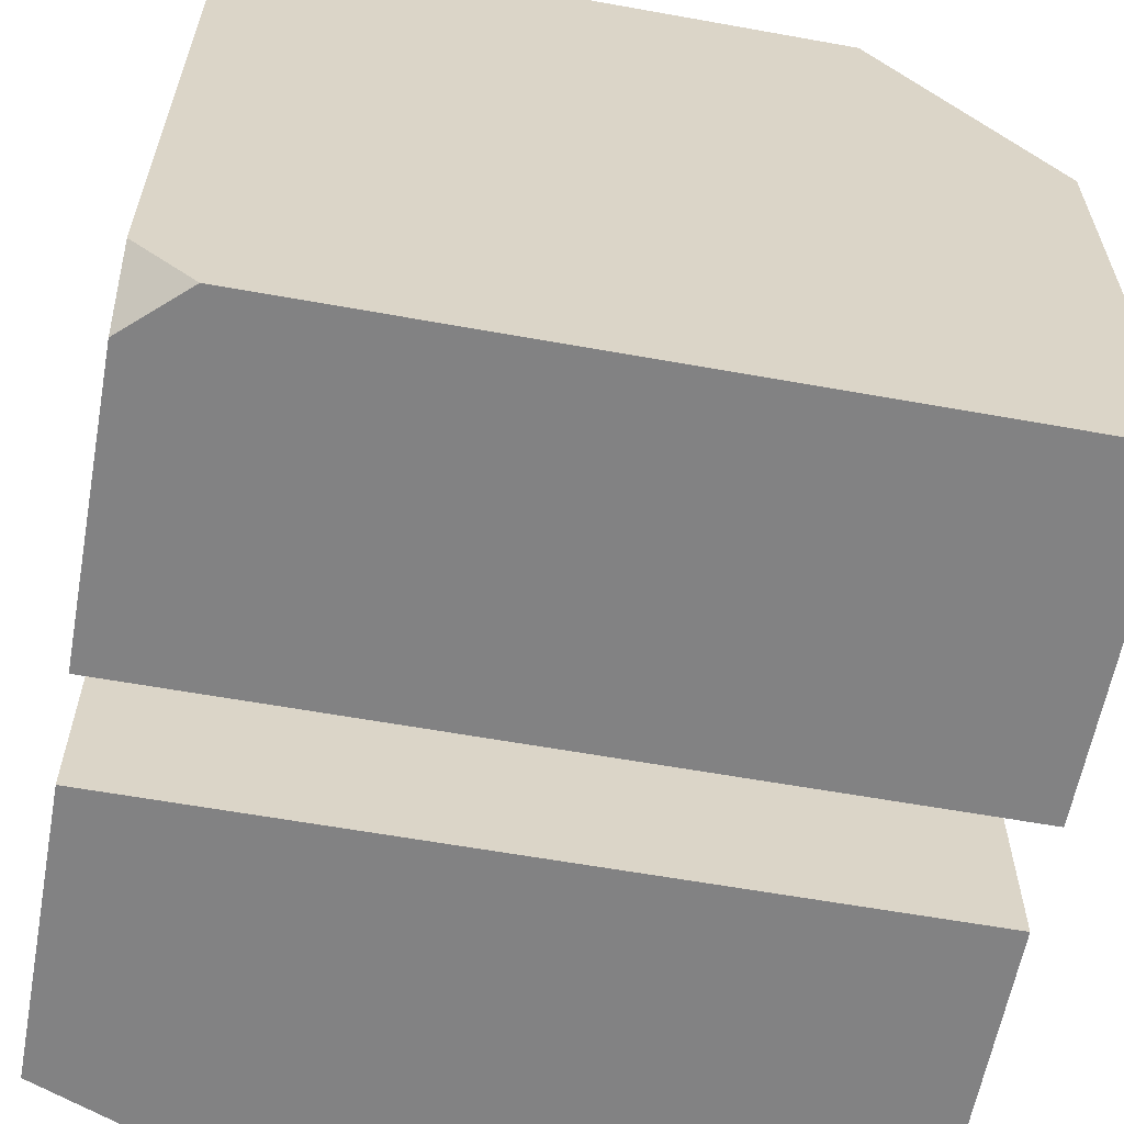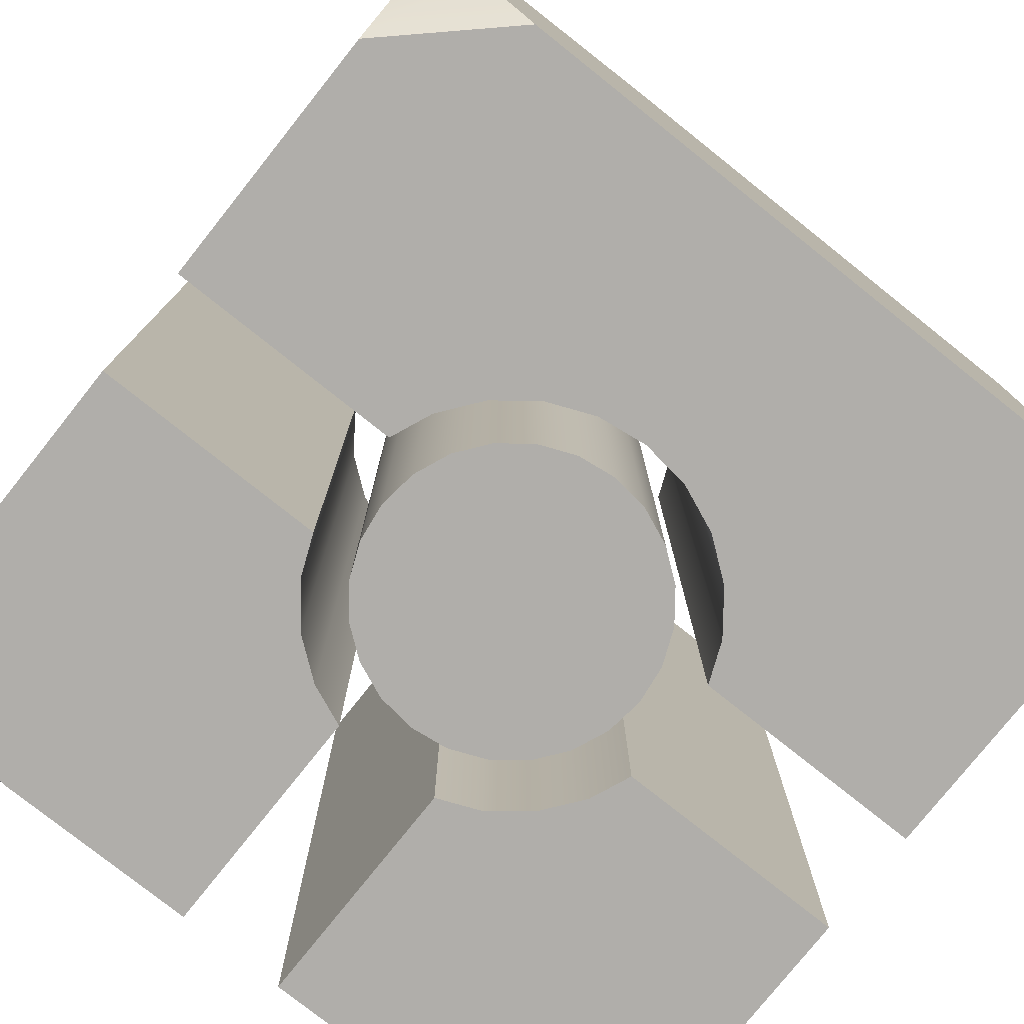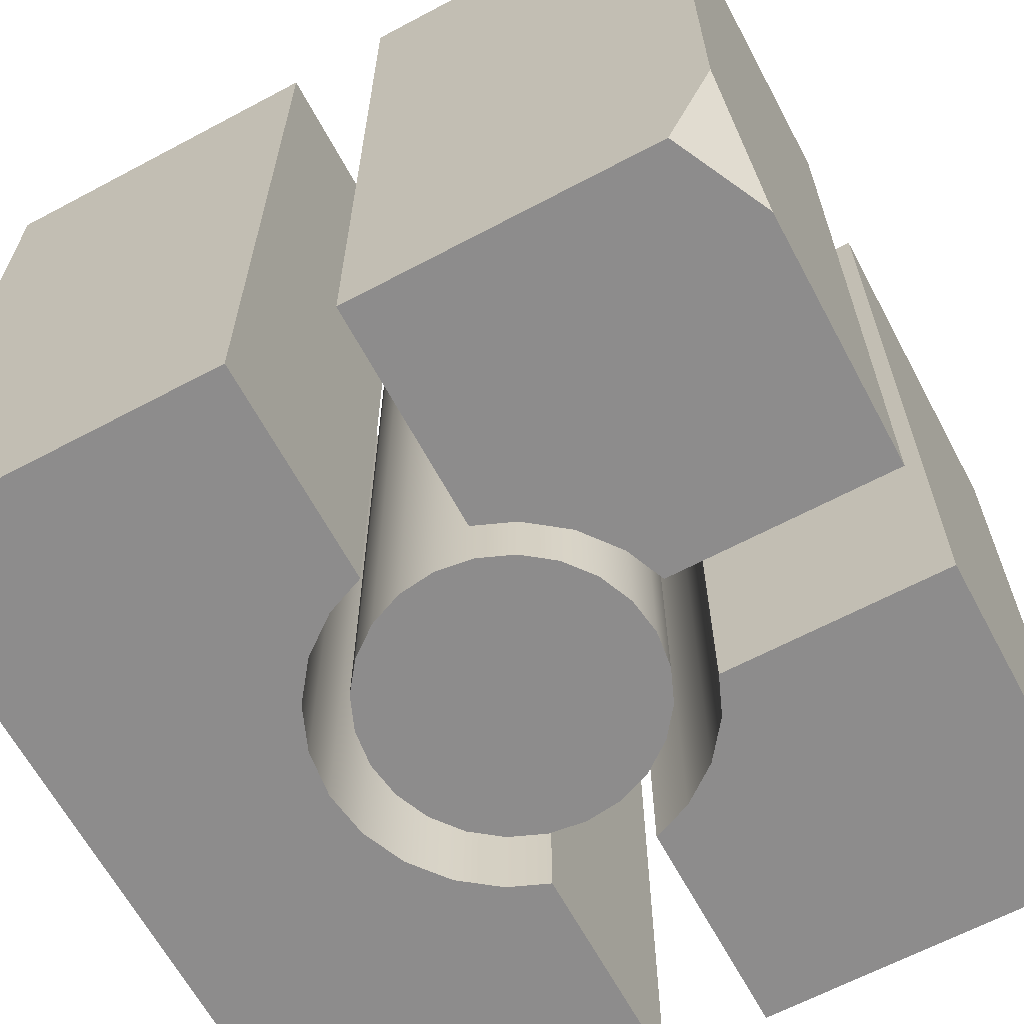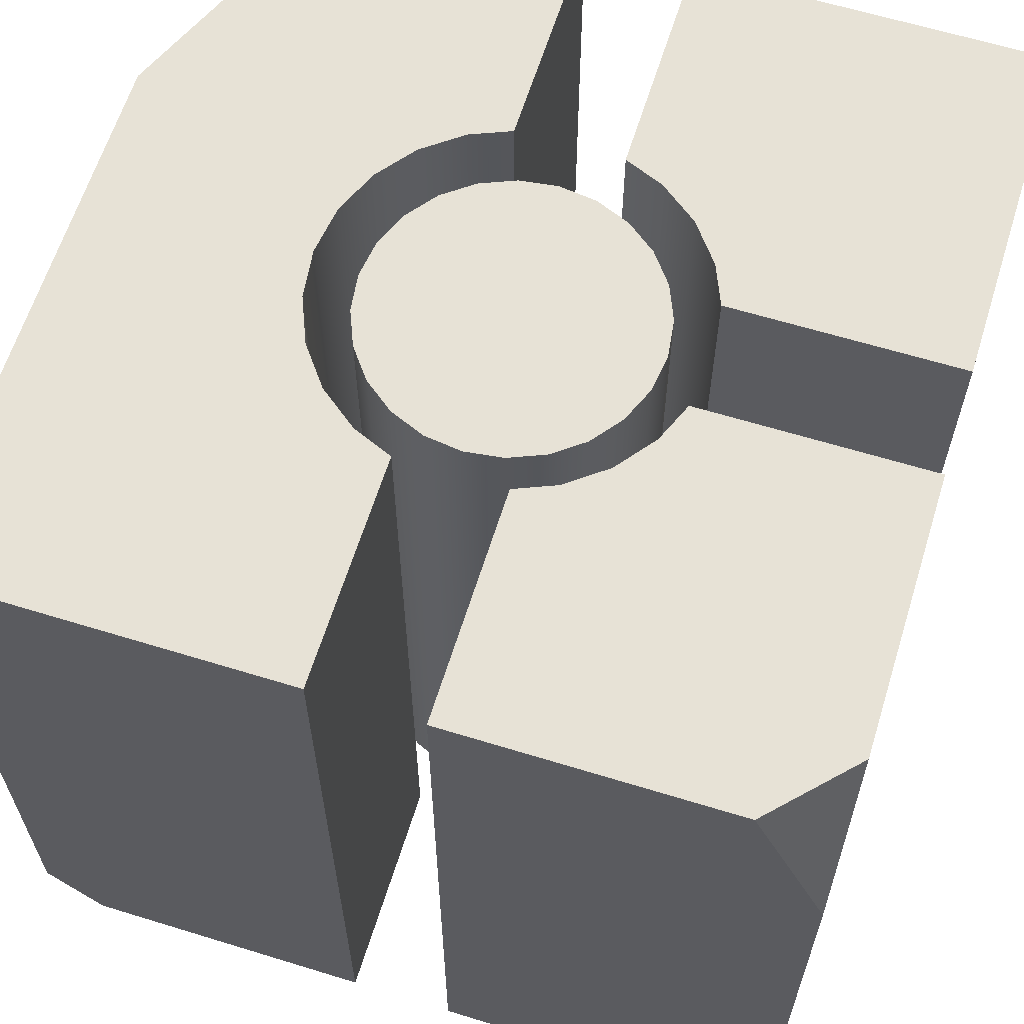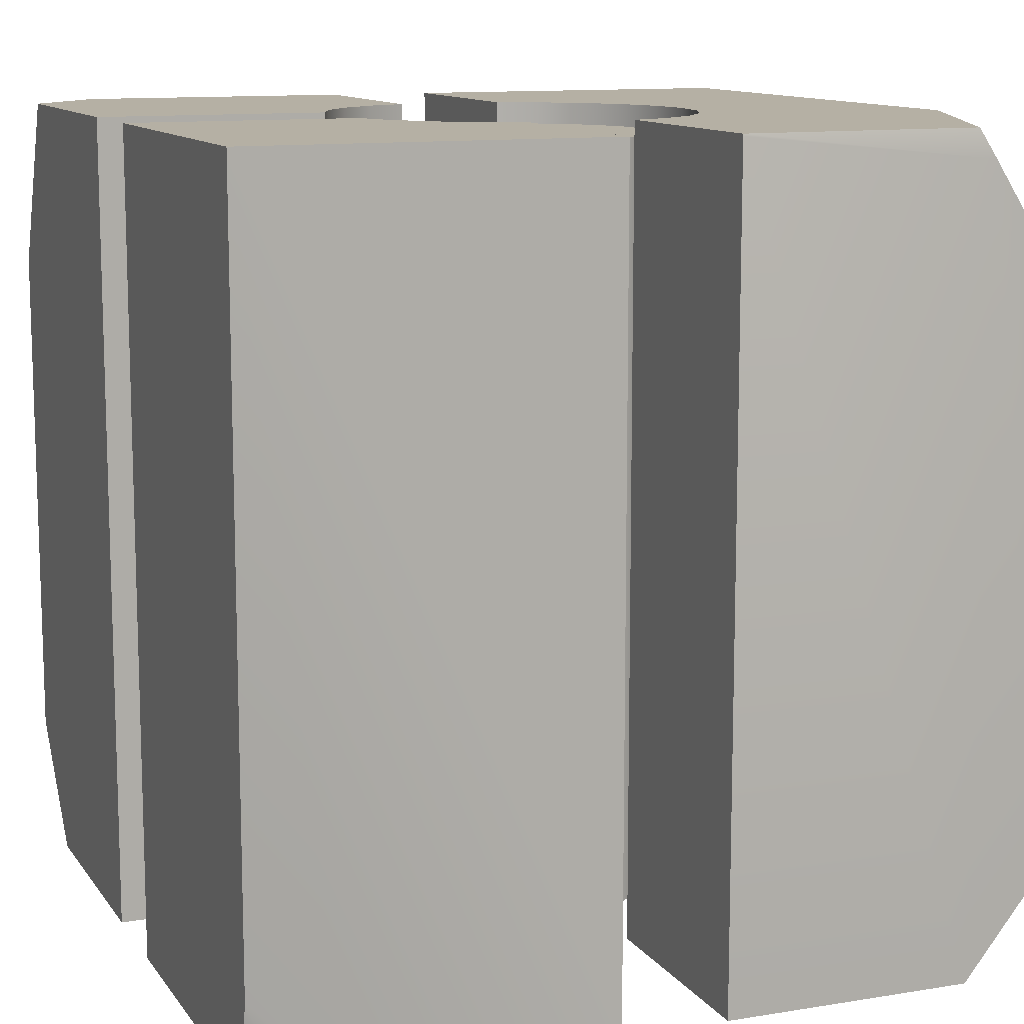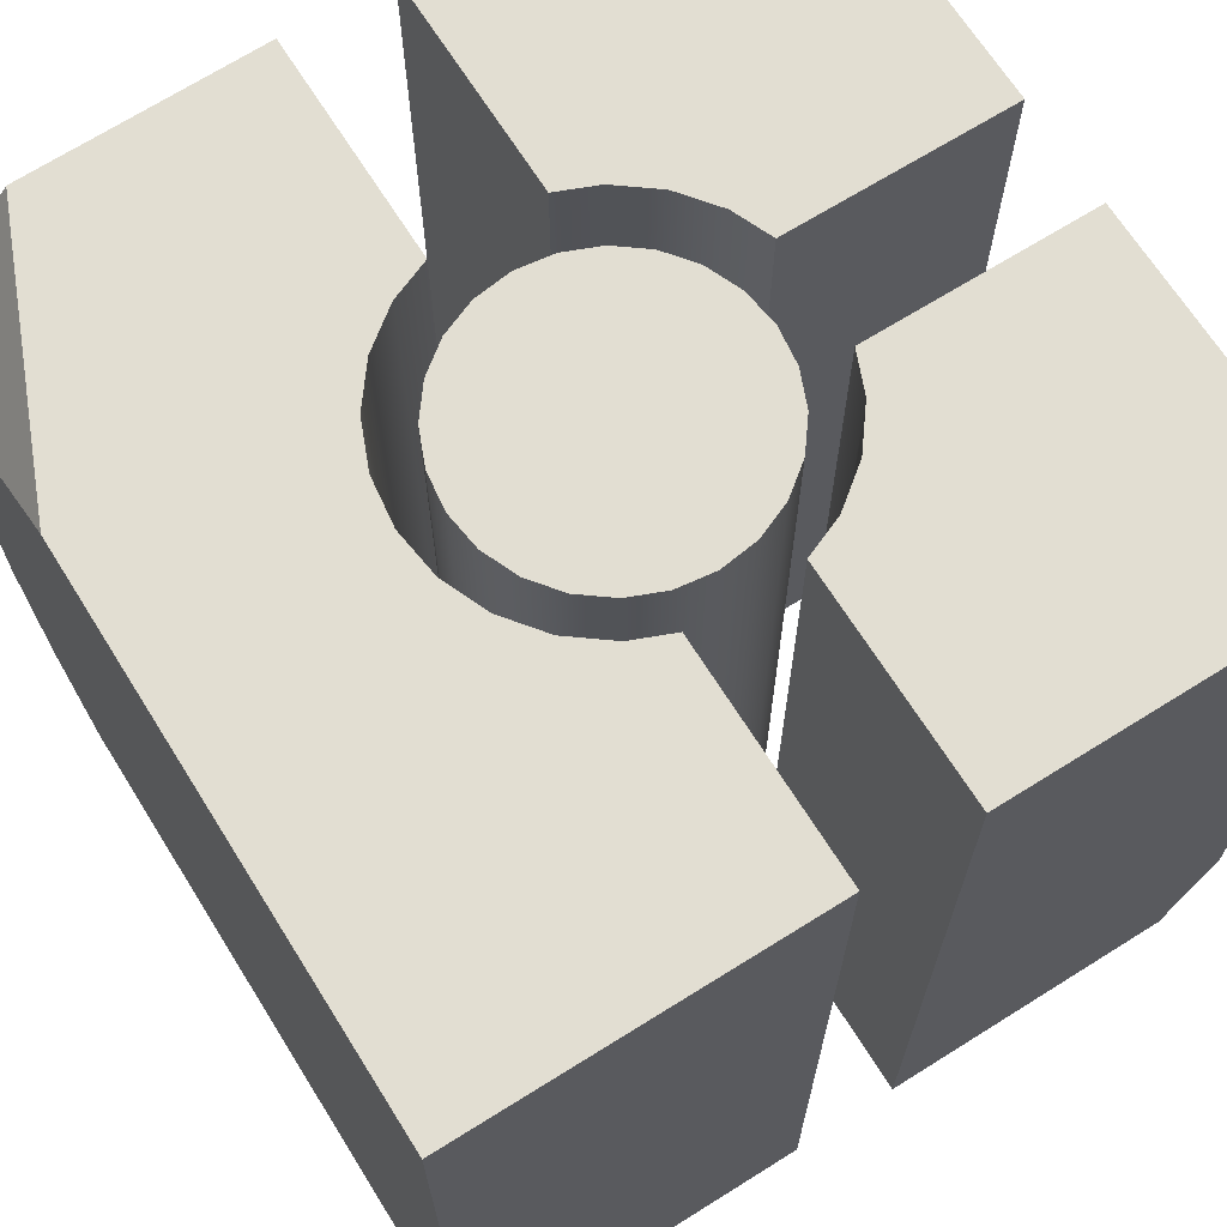
<metadata>
{"format":"obj","ext":"obj","renderer":"f3d","projection":"perspective","resolution":1024,"background":"white","views":[{"elev":-60.8,"azim":79.6,"up":"+Z"},{"elev":-77.9,"azim":51.5,"up":"+Y"},{"elev":-64.3,"azim":-151.8,"up":"+Y"},{"elev":62.9,"azim":-162.7,"up":"+Y"},{"elev":11.6,"azim":-21.6,"up":"+Y"},{"elev":67.9,"azim":147.9,"up":"+Y"}]}
</metadata>
<code>
g ArtifactCubeAndCylinderMesh
v 1 -1 -0.856
v 1 -0.8491 -1
v 0.8617 -1 -1
v -1 -0.8758 0.9819
v -0.9101 -1 0.9742
v -1 -1 0.6241
v -1 -1 -0.7643
v -0.8853 -1 -1
v -1 -0.7105 -1
v -1 1 -0.8068
v -1 0.576 -1
v -0.8153 1 -1
v 0.935 -0.7669 1
v 1 -0.5147 1
v 1 -0.8057 0.8978
v 0.7512 -1 1
v 1 -1 0.7341
v 0.7584 0.9304 1
v 0.1317 0.9949 1
v 0.1317 1 0.9992
v 0.7182 1 0.9891
v 0.7182 1 0.9891
v 1 1 0.3278
v 1 0.5554 1
v 0.7584 0.9304 1
v 1 -0.8491 -1
v 1 -1 -0.856
v 1 -1 0.7341
v 1 -0.8057 0.8978
v 1 1 -1
v 1 -0.5147 1
v 1 0.5554 1
v 1 1 0.3278
v -0.1317 -1 -1
v -0.1317 1 -1
v -0.8153 1 -1
v -0.8853 -1 -1
v -1 0.576 -1
v -1 -0.7105 -1
v -1 -0.7886 1
v -0.7814 -1 1
v -0.9101 -1 0.9742
v -1 -0.8758 0.9819
v -1 1 -0.1317
v -1 -1 -0.1317
v -1 -1 -0.7643
v -1 -0.7105 -1
v -1 0.576 -1
v -1 1 -0.8068
v 1 -1 -0.856
v 0.8617 -1 -1
v 0.1317 -1 -1
v 0.1317 -1 -0.4383
v 0.2296 -1 -0.3977
v 0.3247 -1 -0.3247
v 0.3977 -1 -0.2296
v 1 -1 0.7341
v 0.4436 -1 -0.1189
v 0.4592 -1 -1.207e-07
v 0.4436 -1 0.1189
v 0.3977 -1 0.2296
v 0.3247 -1 0.3247
v 0.2296 -1 0.3977
v 0.1317 -1 0.4383
v 0.1317 -1 1
v 0.7512 -1 1
v 0.1317 1 -0.4383
v 0.1317 1 -1
v 1 1 -1
v 0.2296 1 -0.3977
v 0.3247 1 -0.3247
v 1 1 0.3278
v 0.3977 1 -0.2296
v 0.4436 1 -0.1189
v 0.4592 1 -5.356e-08
v 0.4436 1 0.1189
v 0.3977 1 0.2296
v 0.3247 1 0.3247
v 0.2296 1 0.3977
v 0.7182 1 0.9891
v 0.1317 1 0.4383
v 0.1317 1 0.9992
v 0.8617 -1 -1
v 1 -0.8491 -1
v 1 1 -1
v 0.1317 1 -1
v 0.1317 -1 -1
v 0.7584 0.9304 1
v 1 0.5554 1
v 1 -0.5147 1
v 0.935 -0.7669 1
v 0.7512 -1 1
v 0.1317 0.9949 1
v 0.1317 -1 1
v -1 1 1
v -0.1317 1 1
v -0.1317 -1 1
v -0.7814 -1 1
v -1 -0.7886 1
v -1 -0.8758 0.9819
v -1 -1 0.6241
v -1 -1 0.1317
v -1 1 0.1317
v -1 -0.7886 1
v -1 1 1
v -1 1 -0.8068
v -0.8153 1 -1
v -0.1317 1 -1
v -0.1317 1 -0.4383
v -1 1 -0.1317
v -0.2296 1 -0.3977
v -0.3247 1 -0.3247
v -0.3977 1 -0.2296
v -0.4383 1 -0.1317
v -0.1317 -1 -0.4383
v -0.1317 -1 -1
v -0.8853 -1 -1
v -1 -1 -0.7643
v -1 -1 -0.1317
v -0.2296 -1 -0.3977
v -0.3247 -1 -0.3247
v -0.3977 -1 -0.2296
v -0.4383 -1 -0.1317
v -0.3977 -1 0.2296
v -0.4383 -1 0.1317
v -1 -1 0.1317
v -1 -1 0.6241
v -0.3247 -1 0.3247
v -0.2296 -1 0.3977
v -0.1317 -1 0.4383
v -0.1317 -1 1
v -0.9101 -1 0.9742
v -0.7814 -1 1
v 0.2296 1 0.3977
v 0.1317 1 0.4383
v 0.1317 -1 0.4383
v 0.2296 -1 0.3977
v 0.3247 1 0.3247
v 0.3247 -1 0.3247
v 0.3977 1 0.2296
v 0.3977 -1 0.2296
v 0.4436 1 0.1189
v 0.4436 -1 0.1189
v 0.4592 1 -5.356e-08
v 0.4592 -1 -1.207e-07
v 0.4436 1 -0.1189
v 0.4436 -1 -0.1189
v 0.3977 1 -0.2296
v 0.3977 -1 -0.2296
v 0.3247 1 -0.3247
v 0.3247 -1 -0.3247
v 0.2296 1 -0.3977
v 0.2296 -1 -0.3977
v 0.1317 1 -0.4383
v 0.1317 -1 -0.4383
v -0.3977 1 0.2296
v -0.4383 1 0.1317
v -0.4383 -1 0.1317
v -0.3977 -1 0.2296
v -0.3247 1 0.3247
v -0.3247 -1 0.3247
v -0.2296 1 0.3977
v -0.2296 -1 0.3977
v -0.1317 1 0.4383
v -0.1317 -1 0.4383
v -0.4383 -1 -0.1317
v -1 -1 -0.1317
v -1 1 -0.1317
v -0.4383 1 -0.1317
v -0.3977 -1 -0.2296
v -0.4383 -1 -0.1317
v -0.4383 1 -0.1317
v -0.3977 1 -0.2296
v -0.3247 -1 -0.3247
v -0.3247 1 -0.3247
v -0.2296 -1 -0.3977
v -0.2296 1 -0.3977
v -0.1317 -1 -0.4383
v -0.1317 1 -0.4383
v -0.1317 1 -0.4383
v -0.1317 1 -1
v -0.1317 -1 -1
v -0.1317 -1 -0.4383
v 0.1317 -1 -0.4383
v 0.1317 -1 -1
v 0.1317 1 -1
v 0.1317 1 -0.4383
v -0.4383 1 0.1317
v -1 1 0.1317
v -1 -1 0.1317
v -0.4383 -1 0.1317
v -1 1 1
v -1 1 0.1317
v -0.4383 1 0.1317
v -0.3977 1 0.2296
v -0.3247 1 0.3247
v -0.2296 1 0.3977
v -0.1317 1 0.4383
v -0.1317 1 1
v -0.1317 -1 0.4383
v -0.1317 -1 1
v -0.1317 1 1
v -0.1317 1 0.4383
v 0.1317 0.9949 1
v 0.1317 -1 1
v 0.1317 -1 0.4383
v 0.1317 1 0.4383
v 0.1317 1 0.9992
v 2.848e-08 -0.9511 -0.3569
v 0.09238 0.9511 -0.3448
v 2.848e-08 0.9511 -0.3569
v 0.09238 -0.9511 -0.3448
v 0.1785 0.9511 -0.3091
v 0.1785 -0.9511 -0.3091
v 0.2524 0.9511 -0.2524
v 0.2524 -0.9511 -0.2524
v 0.3091 0.9511 -0.1785
v 0.3091 -0.9511 -0.1785
v 0.3448 0.9511 -0.09238
v 0.3448 -0.9511 -0.09238
v 0.3569 0.9511 -2.968e-08
v 0.3569 -0.9511 -9.351e-08
v 0.3448 0.9511 0.09238
v 0.3448 -0.9511 0.09238
v 0.3091 0.9511 0.1785
v 0.3091 -0.9511 0.1785
v 0.2524 0.9511 0.2524
v 0.2524 -0.9511 0.2524
v 0.1785 0.9511 0.3091
v 0.1785 -0.9511 0.3091
v 0.09238 0.9511 0.3448
v 0.09238 -0.9511 0.3448
v 1.675e-07 0.9511 0.3569
v 1.675e-07 -0.9511 0.3569
v -0.09238 0.9511 0.3448
v -0.09238 -0.9511 0.3448
v -0.1785 0.9511 0.3091
v -0.1785 -0.9511 0.3091
v -0.2524 0.9511 0.2524
v -0.2524 -0.9511 0.2524
v -0.3091 0.9511 0.1785
v -0.3091 -0.9511 0.1785
v -0.3448 0.9511 0.09238
v -0.3448 -0.9511 0.09238
v -0.3569 0.9511 1.618e-07
v -0.3569 -0.9511 9.797e-08
v -0.3448 0.9511 -0.09238
v -0.3448 -0.9511 -0.09238
v -0.3091 0.9511 -0.1785
v -0.3091 -0.9511 -0.1785
v -0.2524 0.9511 -0.2524
v -0.2524 -0.9511 -0.2524
v -0.1785 0.9511 -0.3091
v -0.1785 -0.9511 -0.3091
v -0.09238 0.9511 -0.3448
v -0.09238 -0.9511 -0.3448
v 2.848e-08 0.9511 -0.3569
v 2.848e-08 -0.9511 -0.3569
v -0.09238 0.9511 -0.3448
v 2.848e-08 0.9511 -0.3569
v 0.09238 0.9511 -0.3448
v 0.1785 0.9511 -0.3091
v -0.1785 0.9511 -0.3091
v 0.2524 0.9511 -0.2524
v -0.2524 0.9511 -0.2524
v 0.3091 0.9511 -0.1785
v -0.3091 0.9511 -0.1785
v 0.3448 0.9511 -0.09238
v -0.3448 0.9511 -0.09238
v 0.3569 0.9511 -2.968e-08
v -0.3569 0.9511 1.618e-07
v 0.3448 0.9511 0.09238
v -0.3448 0.9511 0.09238
v 0.3091 0.9511 0.1785
v -0.3091 0.9511 0.1785
v 0.2524 0.9511 0.2524
v -0.2524 0.9511 0.2524
v 0.1785 0.9511 0.3091
v -0.1785 0.9511 0.3091
v 0.09238 0.9511 0.3448
v -0.09238 0.9511 0.3448
v 1.675e-07 0.9511 0.3569
v 0.09238 -0.9511 -0.3448
v 2.848e-08 -0.9511 -0.3569
v -0.09238 -0.9511 -0.3448
v 0.1785 -0.9511 -0.3091
v -0.1785 -0.9511 -0.3091
v 0.2524 -0.9511 -0.2524
v -0.2524 -0.9511 -0.2524
v 0.3091 -0.9511 -0.1785
v -0.3091 -0.9511 -0.1785
v 0.3448 -0.9511 -0.09238
v -0.3448 -0.9511 -0.09238
v 0.3569 -0.9511 -9.351e-08
v -0.3569 -0.9511 9.797e-08
v 0.3448 -0.9511 0.09238
v -0.3448 -0.9511 0.09238
v 0.3091 -0.9511 0.1785
v -0.3091 -0.9511 0.1785
v 0.2524 -0.9511 0.2524
v -0.2524 -0.9511 0.2524
v 0.1785 -0.9511 0.3091
v -0.1785 -0.9511 0.3091
v 0.09238 -0.9511 0.3448
v -0.09238 -0.9511 0.3448
v 1.675e-07 -0.9511 0.3569
g ArtifactCubeAndCylinderMesh_0
f 3 2 1
f 6 5 4
f 9 8 7
f 12 11 10
f 15 14 13
f 15 13 16
f 17 15 16
f 20 19 18
f 21 20 18
f 24 23 22
f 25 24 22
f 28 27 26
f 26 29 28
f 26 30 29
f 30 31 29
f 30 32 31
f 30 33 32
f 36 35 34
f 34 37 36
f 37 38 36
f 37 39 38
f 42 41 40
f 43 42 40
f 46 45 44
f 44 47 46
f 44 48 47
f 44 49 48
f 52 51 50
f 50 53 52
f 50 54 53
f 50 55 54
f 50 56 55
f 50 57 56
f 57 58 56
f 57 59 58
f 57 60 59
f 57 61 60
f 57 62 61
f 57 63 62
f 57 64 63
f 57 65 64
f 57 66 65
f 69 68 67
f 67 70 69
f 70 71 69
f 71 72 69
f 71 73 72
f 73 74 72
f 74 75 72
f 75 76 72
f 76 77 72
f 77 78 72
f 78 79 72
f 79 80 72
f 79 81 80
f 81 82 80
f 85 84 83
f 83 86 85
f 83 87 86
f 90 89 88
f 88 91 90
f 88 92 91
f 88 93 92
f 93 94 92
f 97 96 95
f 95 98 97
f 95 99 98
f 102 101 100
f 100 103 102
f 100 104 103
f 104 105 103
f 108 107 106
f 106 109 108
f 106 110 109
f 110 111 109
f 110 112 111
f 110 113 112
f 110 114 113
f 117 116 115
f 115 118 117
f 115 119 118
f 115 120 119
f 120 121 119
f 121 122 119
f 122 123 119
f 126 125 124
f 124 127 126
f 124 128 127
f 128 129 127
f 129 130 127
f 130 131 127
f 131 132 127
f 131 133 132
f 136 135 134
f 137 136 134
f 134 138 137
f 138 139 137
f 138 140 139
f 140 141 139
f 140 142 141
f 142 143 141
f 142 144 143
f 144 145 143
f 144 146 145
f 146 147 145
f 146 148 147
f 148 149 147
f 148 150 149
f 150 151 149
f 150 152 151
f 152 153 151
f 152 154 153
f 154 155 153
f 158 157 156
f 159 158 156
f 156 160 159
f 160 161 159
f 160 162 161
f 162 163 161
f 162 164 163
f 164 165 163
f 168 167 166
f 169 168 166
f 172 171 170
f 173 172 170
f 173 170 174
f 175 173 174
f 175 174 176
f 177 175 176
f 176 178 177
f 178 179 177
f 182 181 180
f 183 182 180
f 186 185 184
f 187 186 184
f 190 189 188
f 191 190 188
f 194 193 192
f 192 195 194
f 192 196 195
f 192 197 196
f 192 198 197
f 192 199 198
f 202 201 200
f 203 202 200
f 206 205 204
f 204 207 206
f 204 208 207
f 211 210 209
f 210 212 209
f 210 213 212
f 213 214 212
f 213 215 214
f 215 216 214
f 215 217 216
f 217 218 216
f 217 219 218
f 219 220 218
f 219 221 220
f 221 222 220
f 221 223 222
f 223 224 222
f 223 225 224
f 225 226 224
f 225 227 226
f 227 228 226
f 227 229 228
f 229 230 228
f 229 231 230
f 231 232 230
f 231 233 232
f 233 234 232
f 233 235 234
f 235 236 234
f 235 237 236
f 237 238 236
f 237 239 238
f 239 240 238
f 239 241 240
f 241 242 240
f 241 243 242
f 243 244 242
f 243 245 244
f 245 246 244
f 245 247 246
f 247 248 246
f 247 249 248
f 249 250 248
f 249 251 250
f 251 252 250
f 251 253 252
f 253 254 252
f 253 255 254
f 255 256 254
f 255 257 256
f 257 258 256
f 261 260 259
f 259 262 261
f 259 263 262
f 263 264 262
f 263 265 264
f 265 266 264
f 265 267 266
f 267 268 266
f 267 269 268
f 269 270 268
f 269 271 270
f 271 272 270
f 271 273 272
f 273 274 272
f 273 275 274
f 275 276 274
f 275 277 276
f 277 278 276
f 277 279 278
f 279 280 278
f 279 281 280
f 281 282 280
f 285 284 283
f 283 286 285
f 286 287 285
f 286 288 287
f 288 289 287
f 288 290 289
f 290 291 289
f 290 292 291
f 292 293 291
f 292 294 293
f 294 295 293
f 294 296 295
f 296 297 295
f 296 298 297
f 298 299 297
f 298 300 299
f 300 301 299
f 300 302 301
f 302 303 301
f 302 304 303
f 304 305 303
f 304 306 305

</code>
